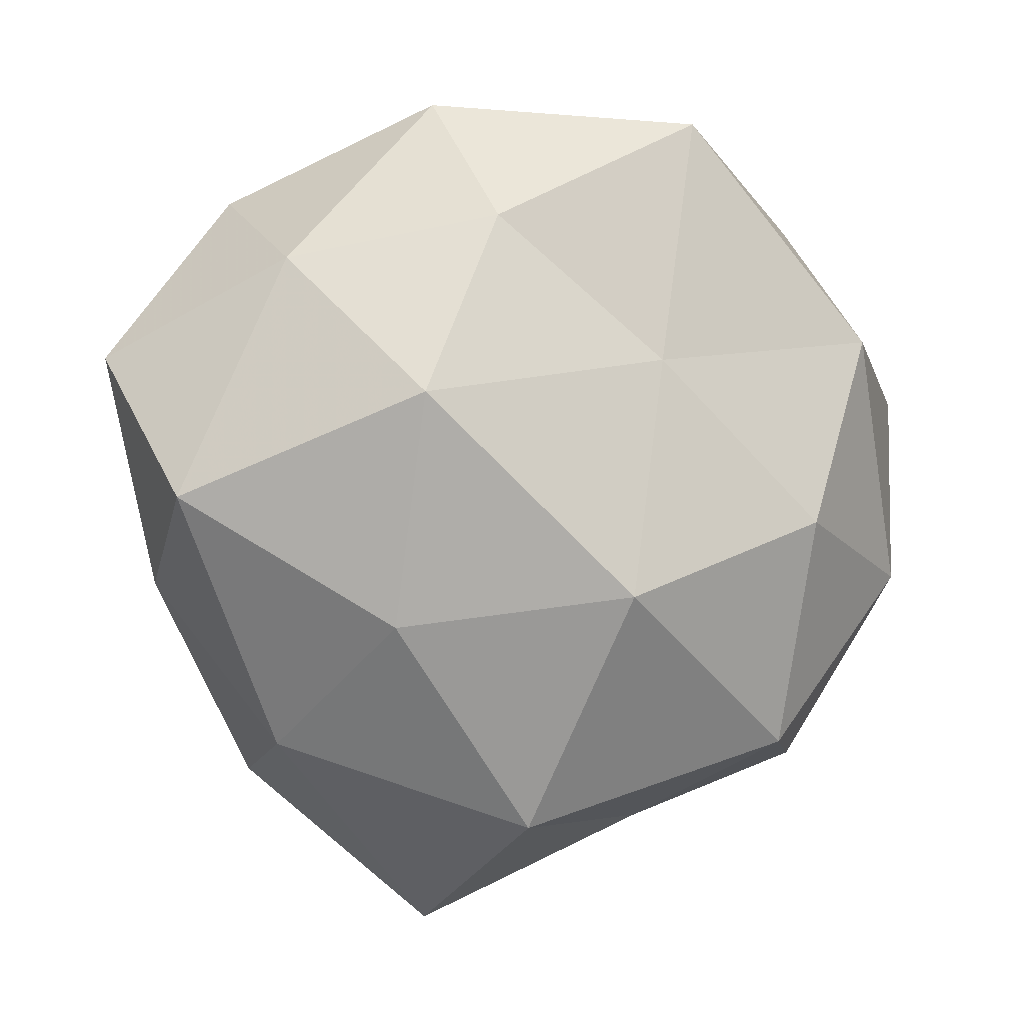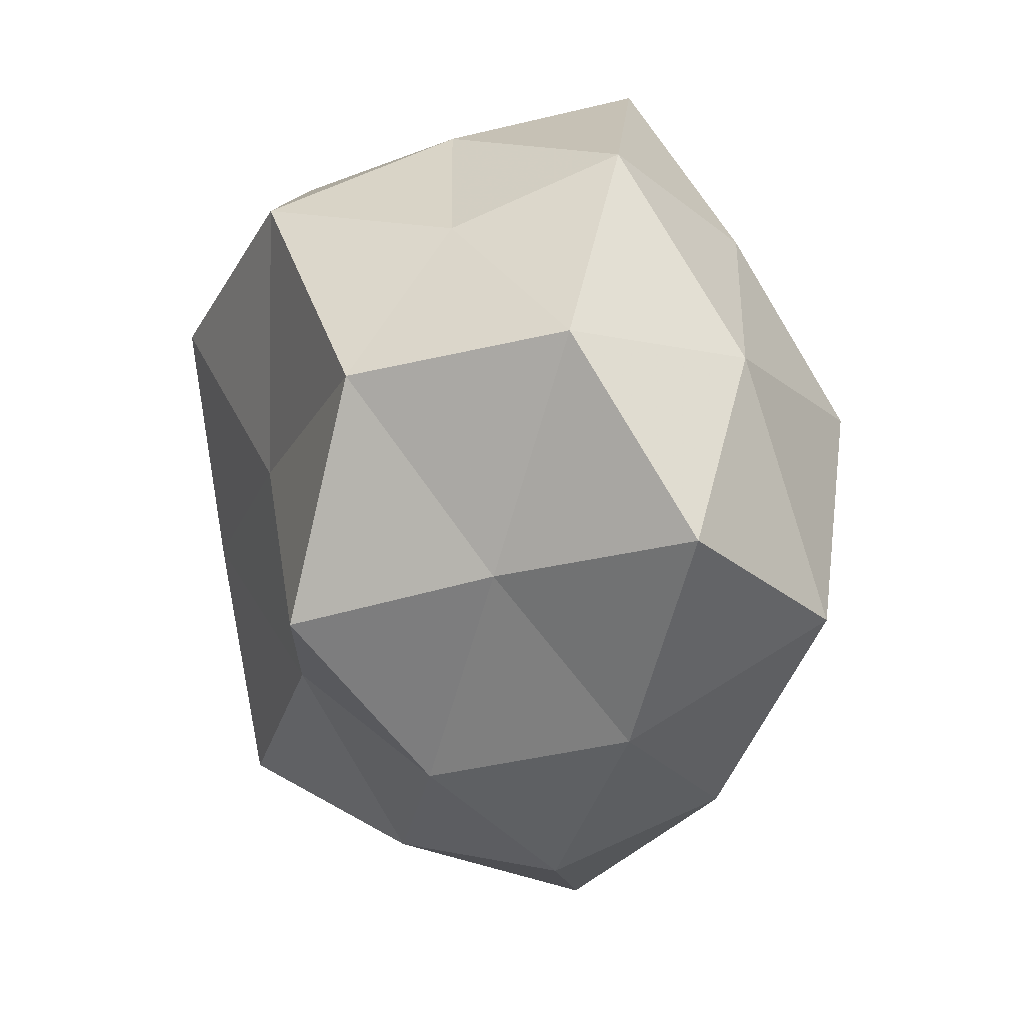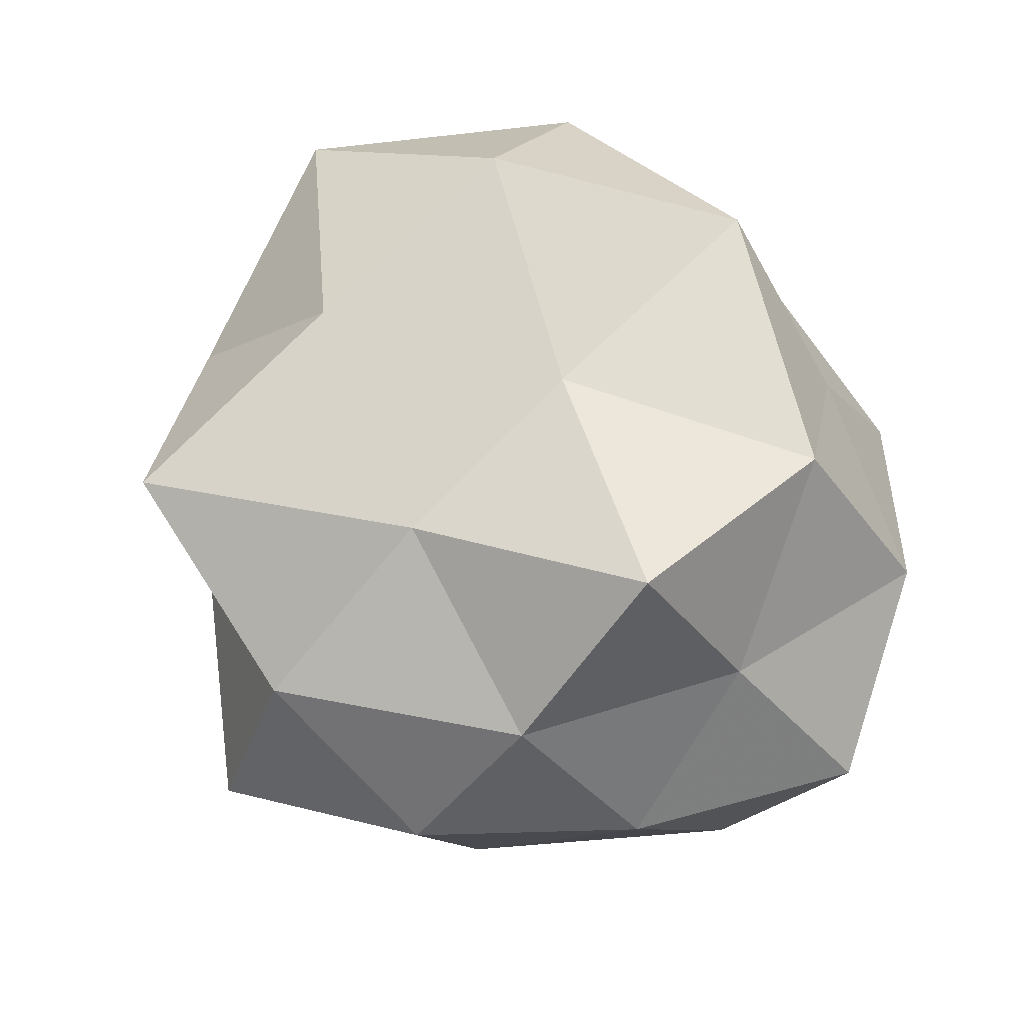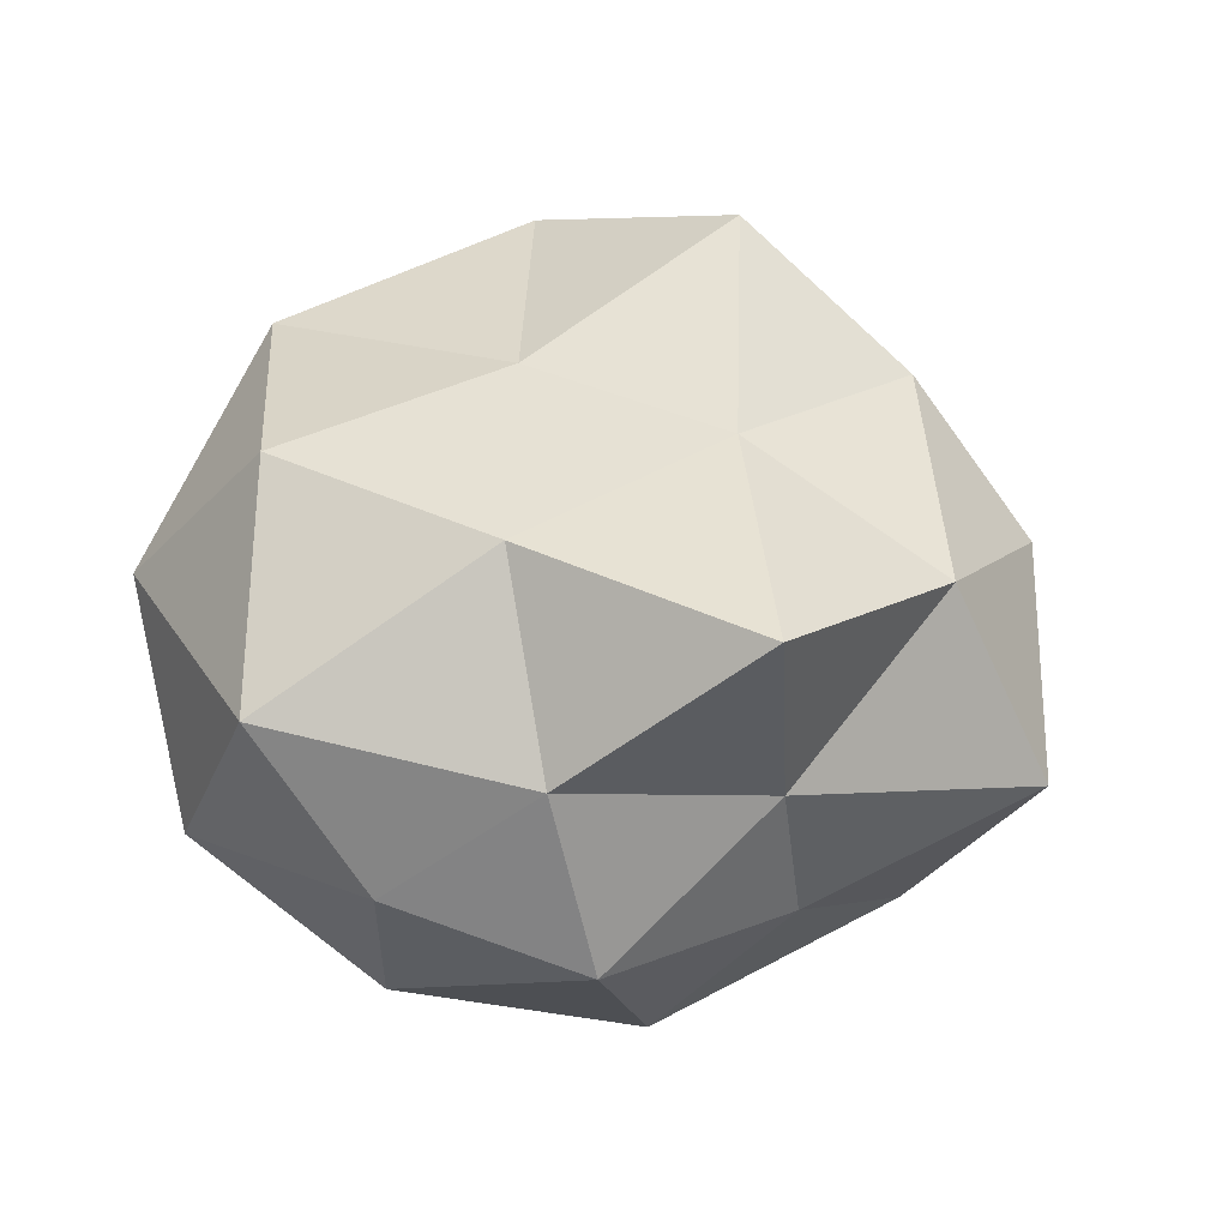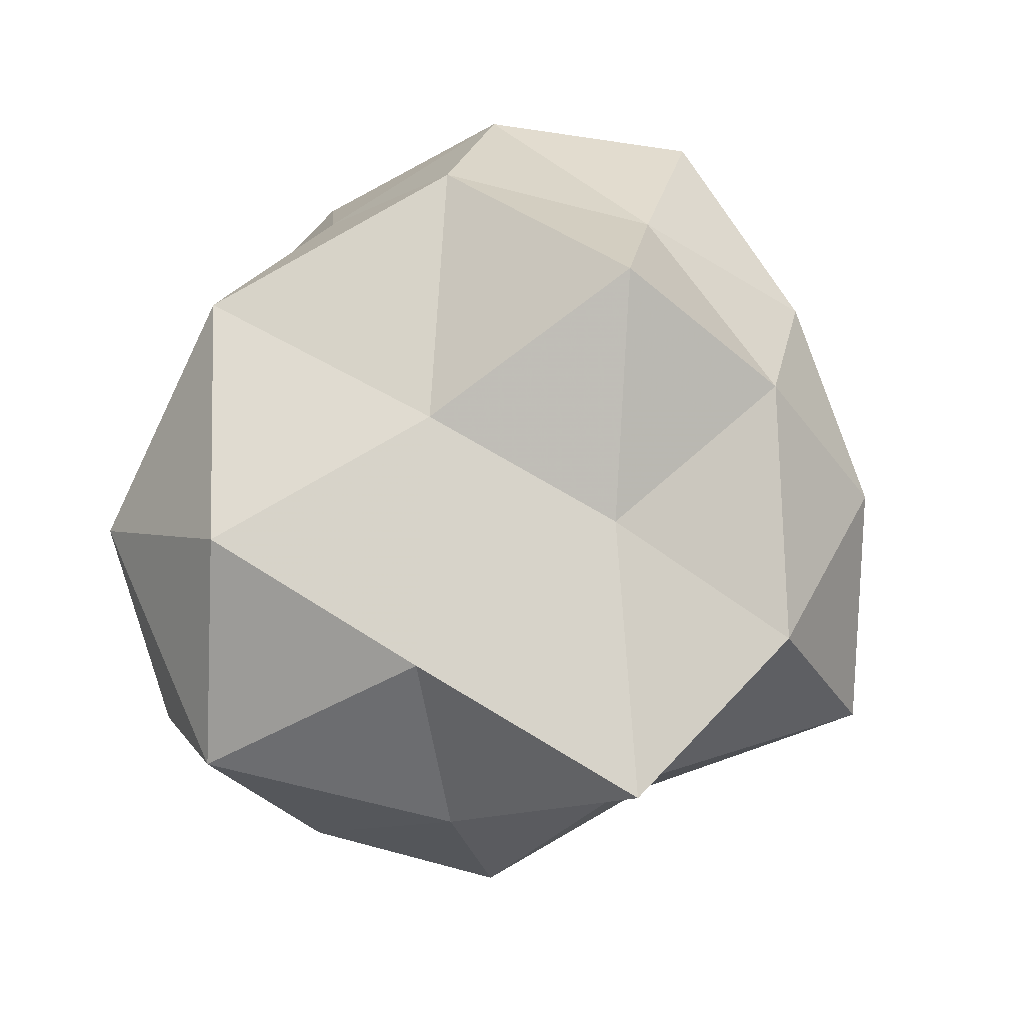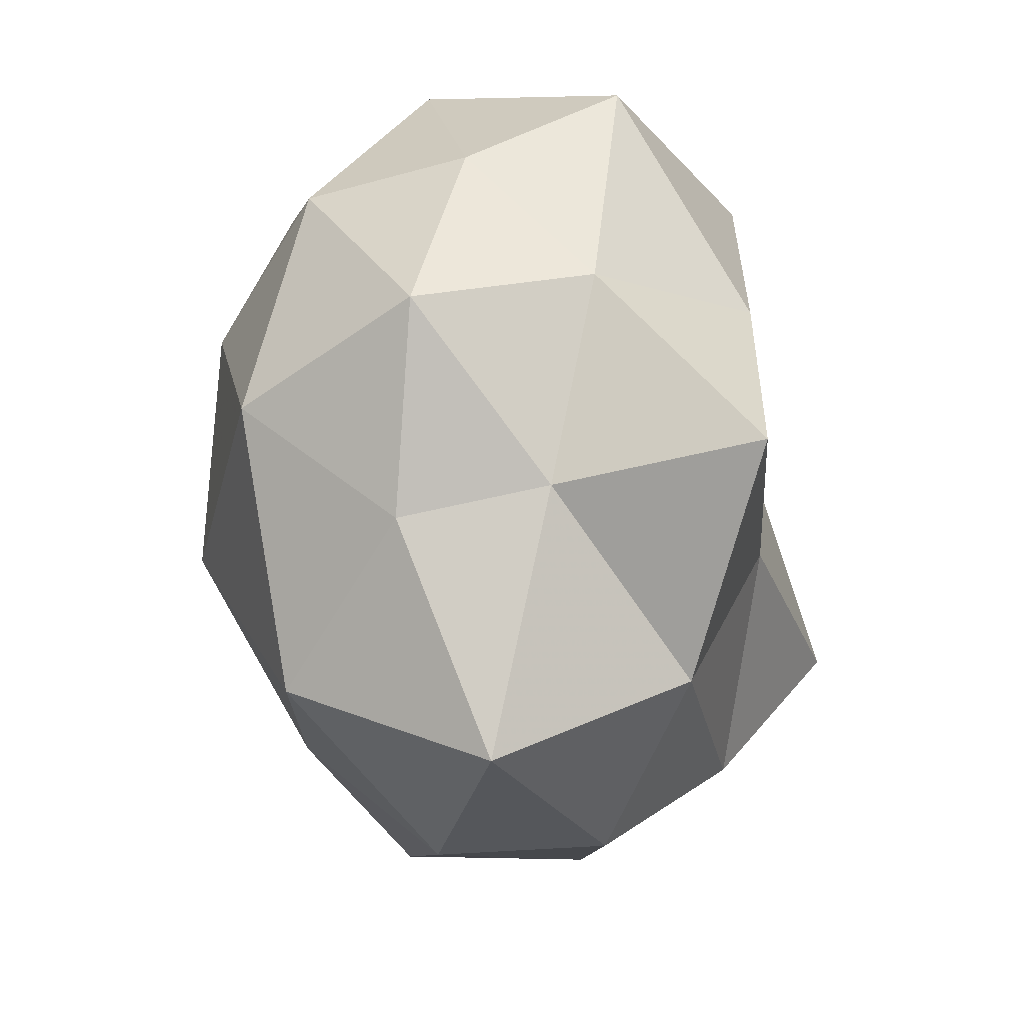
<metadata>
{"format":"obj","ext":"obj","renderer":"f3d","projection":"perspective","resolution":1024,"background":"white","views":[{"elev":4.5,"azim":155.7,"up":"+Y"},{"elev":25.8,"azim":64.7,"up":"+Y"},{"elev":75.5,"azim":60.1,"up":"+Z"},{"elev":37.7,"azim":-45.7,"up":"+Z"},{"elev":75.1,"azim":-44.2,"up":"+Z"},{"elev":-73.5,"azim":-87.1,"up":"+Y"}]}
</metadata>
<code>
v 0.006804 0.02809 0.008673
v -0.01442 -0.02044 -0.02072
v 0.03765 0.01218 0.002315
v 0.02528 0.02051 -0.008547
v 0.02373 -0.02453 0.007122
v 0.007939 -0.02648 -0.01828
v 0.02511 0.02545 0.007019
v 0.01445 0.0202 0.02125
v 0.01779 0.001211 0.02797
v -0.01239 -0.03044 0.02092
v -0.02913 -0.007501 -0.01515
v 0.01986 -0.00916 -0.01876
v 0.02216 -0.01308 0.01797
v 0.007647 -0.02932 0.01449
v 0.03552 0.001309 -0.01098
v -0.008145 0.02642 0.01887
v -0.02386 -0.01968 0.008364
v 0.02614 0.006357 0.01397
v -0.008928 -0.02831 0.004051
v 0.009824 0.02397 -0.01643
v -0.02373 -0.02437 -0.00628
v 0.03273 -0.007325 0.005152
v -0.01577 -0.001459 -0.02433
v -0.02362 0.01345 -0.01873
v -0.02285 0.02312 -0.006498
v 0.02593 -0.01991 -0.007147
v -0.002228 0.004962 0.02211
v -0.008672 0.03034 0.001647
v -0.01792 -0.009807 0.0216
v 0.01866 0.009841 -0.02227
v -0.02287 0.01006 0.02187
v -0.002801 0.01214 -0.0213
v -0.03574 -0.001731 0.01135
v -0.006882 -0.02843 -0.008309
v 0.01043 -0.03734 -0.001626
v -0.03508 0.007396 -0.005155
v -0.008528 0.03187 -0.01561
v 0.002711 -0.01258 0.02169
v -0.03243 -0.01085 -0.001674
v -0.0277 0.02076 0.007959
v 0.002655 -0.00662 -0.02704
v 0.01065 0.03366 -0.004509
f 3 4 7
f 7 1 8
f 5 13 14
f 3 15 4
f 8 1 16
f 3 7 18
f 7 8 18
f 18 8 9
f 18 9 13
f 10 19 14
f 17 19 10
f 11 2 21
f 21 19 17
f 22 13 5
f 3 22 15
f 3 18 22
f 18 13 22
f 11 23 2
f 11 24 23
f 12 26 6
f 15 26 12
f 22 5 26
f 22 26 15
f 9 8 27
f 8 16 27
f 28 16 1
f 17 10 29
f 15 30 4
f 15 12 30
f 4 30 20
f 27 16 31
f 31 29 27
f 23 24 32
f 20 30 32
f 17 29 33
f 33 29 31
f 34 2 6
f 21 2 34
f 21 34 19
f 14 35 5
f 19 35 14
f 26 5 35
f 26 35 6
f 6 35 34
f 19 34 35
f 36 24 11
f 36 25 24
f 24 25 37
f 28 37 25
f 32 37 20
f 24 37 32
f 13 9 38
f 14 38 10
f 13 38 14
f 27 38 9
f 29 10 38
f 29 38 27
f 39 11 21
f 39 21 17
f 39 17 33
f 39 36 11
f 39 33 36
f 40 16 28
f 25 40 28
f 40 31 16
f 33 31 40
f 36 40 25
f 33 40 36
f 2 41 6
f 6 41 12
f 2 23 41
f 30 12 41
f 32 41 23
f 30 41 32
f 7 42 1
f 4 42 7
f 4 20 42
f 1 42 28
f 42 20 37
f 42 37 28

</code>
